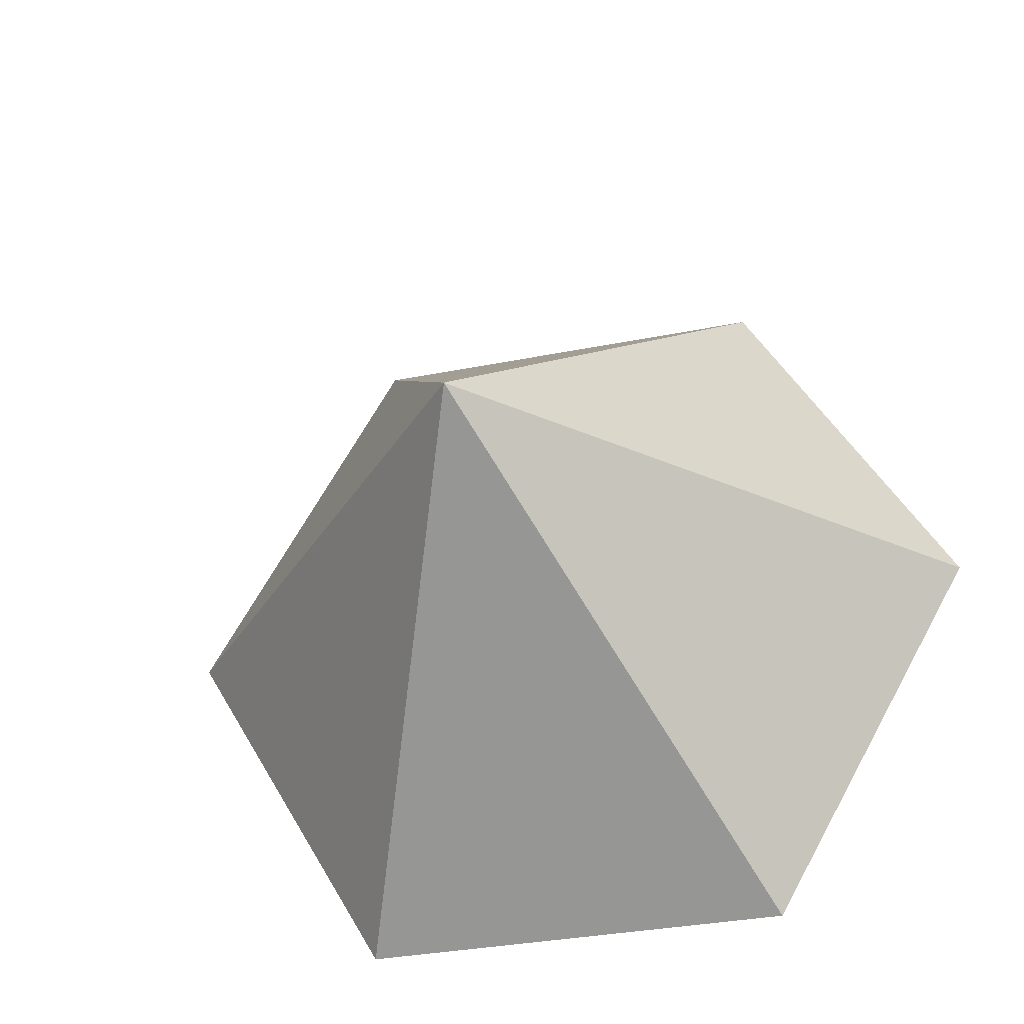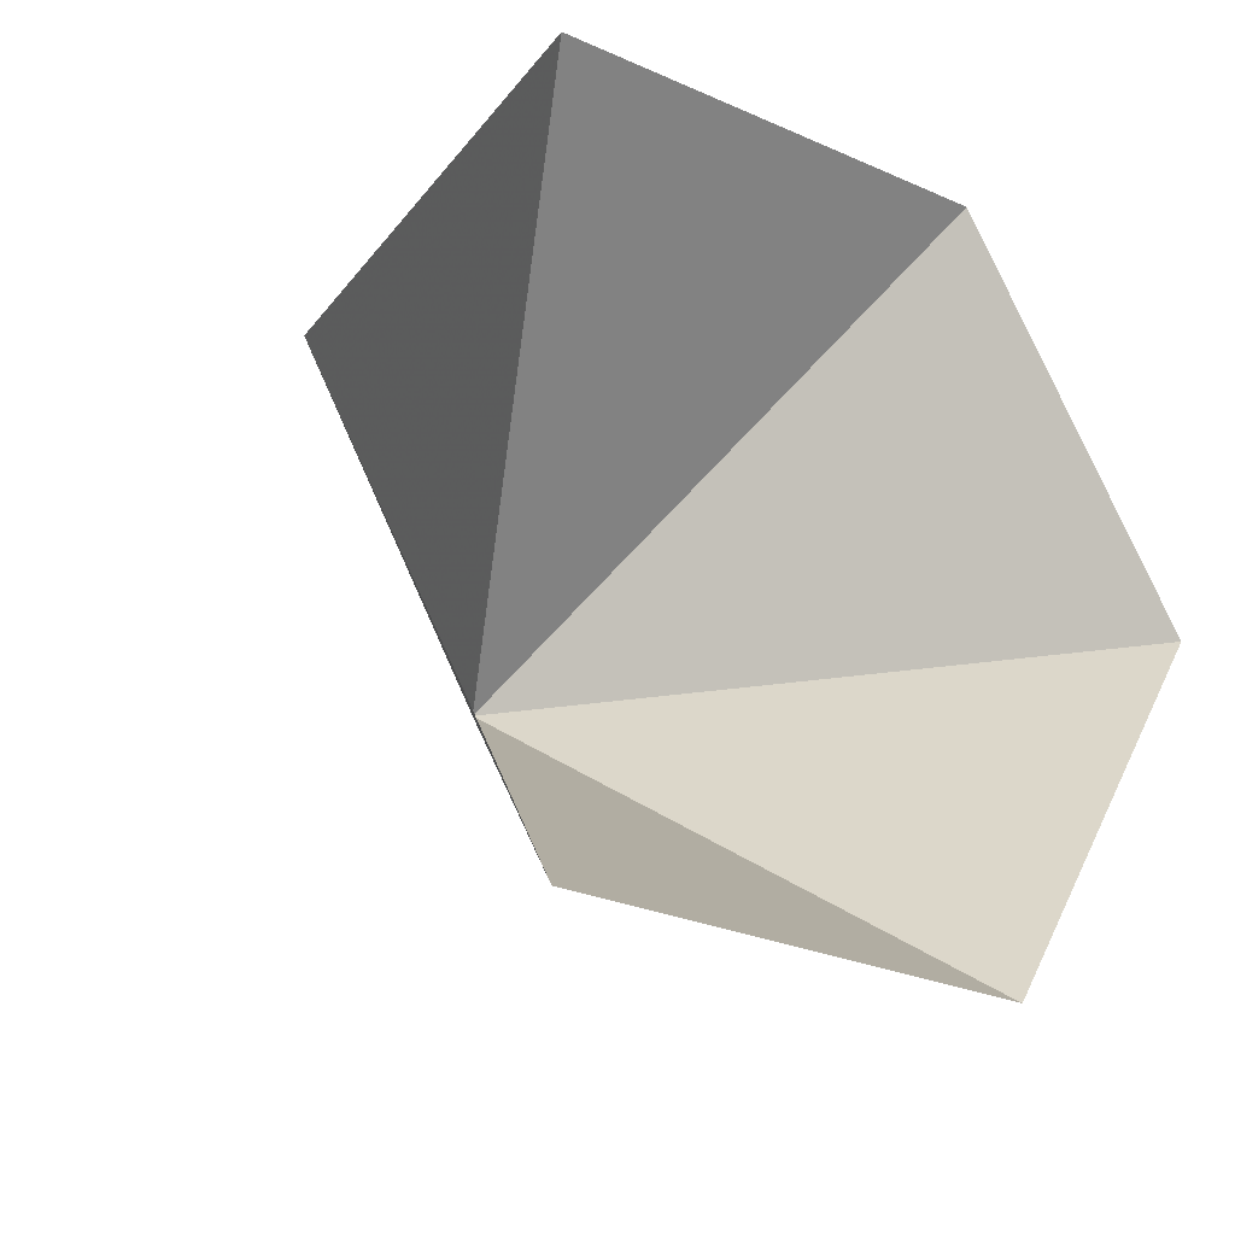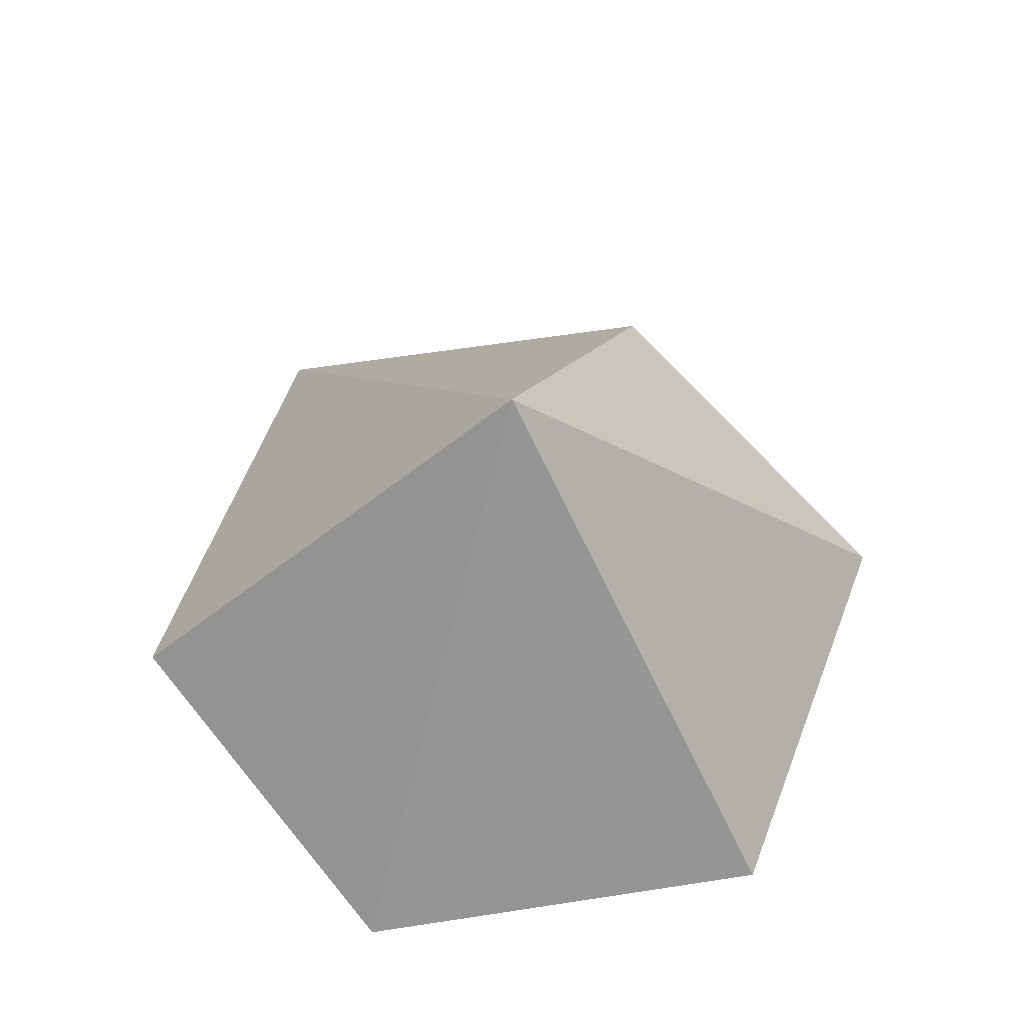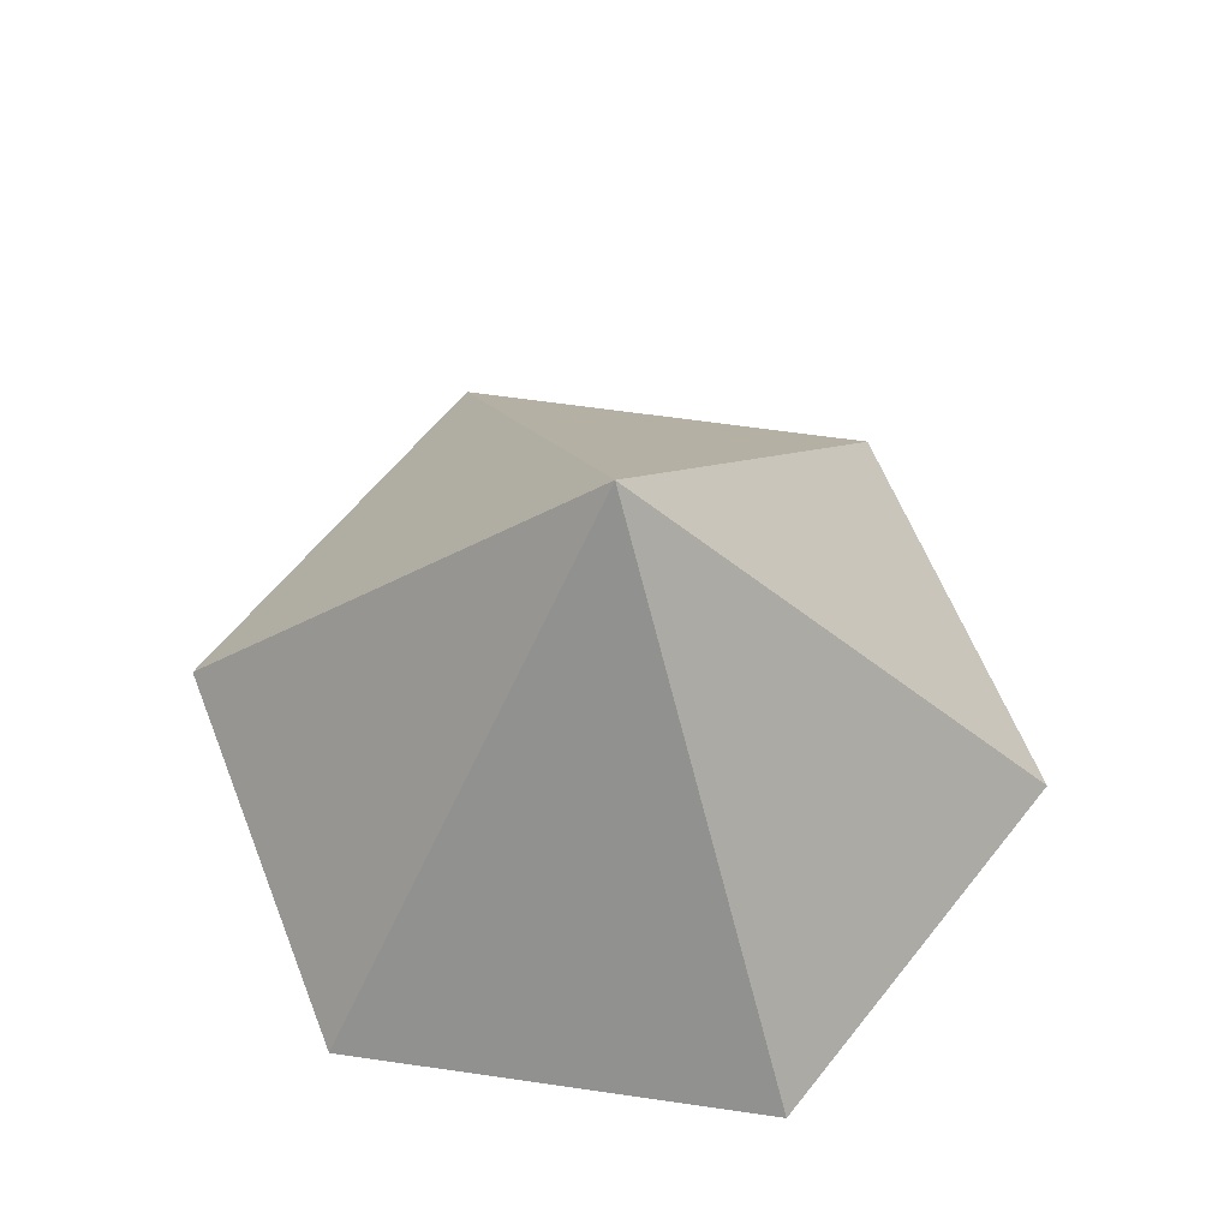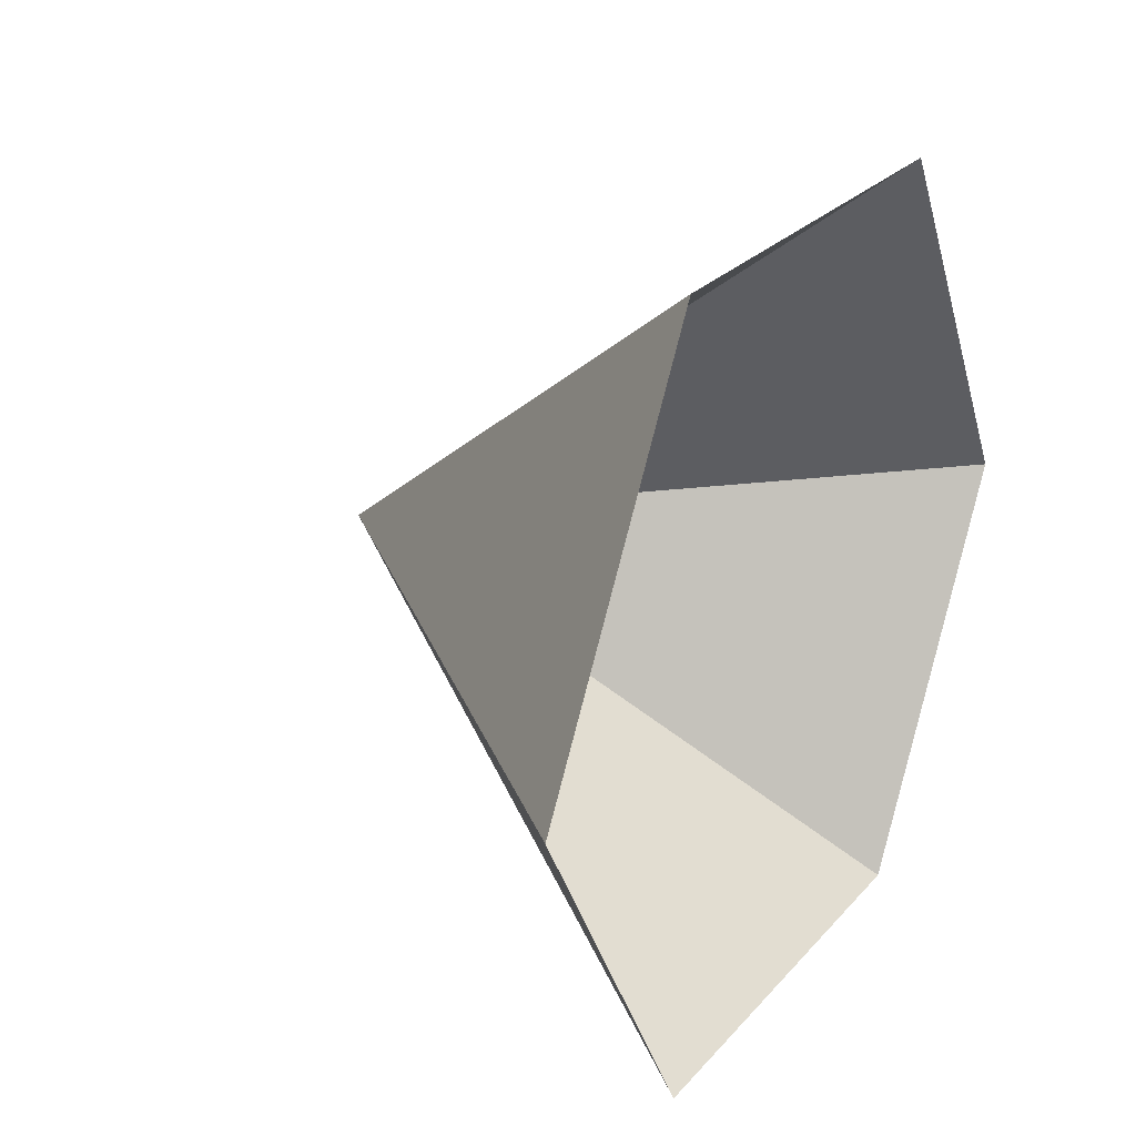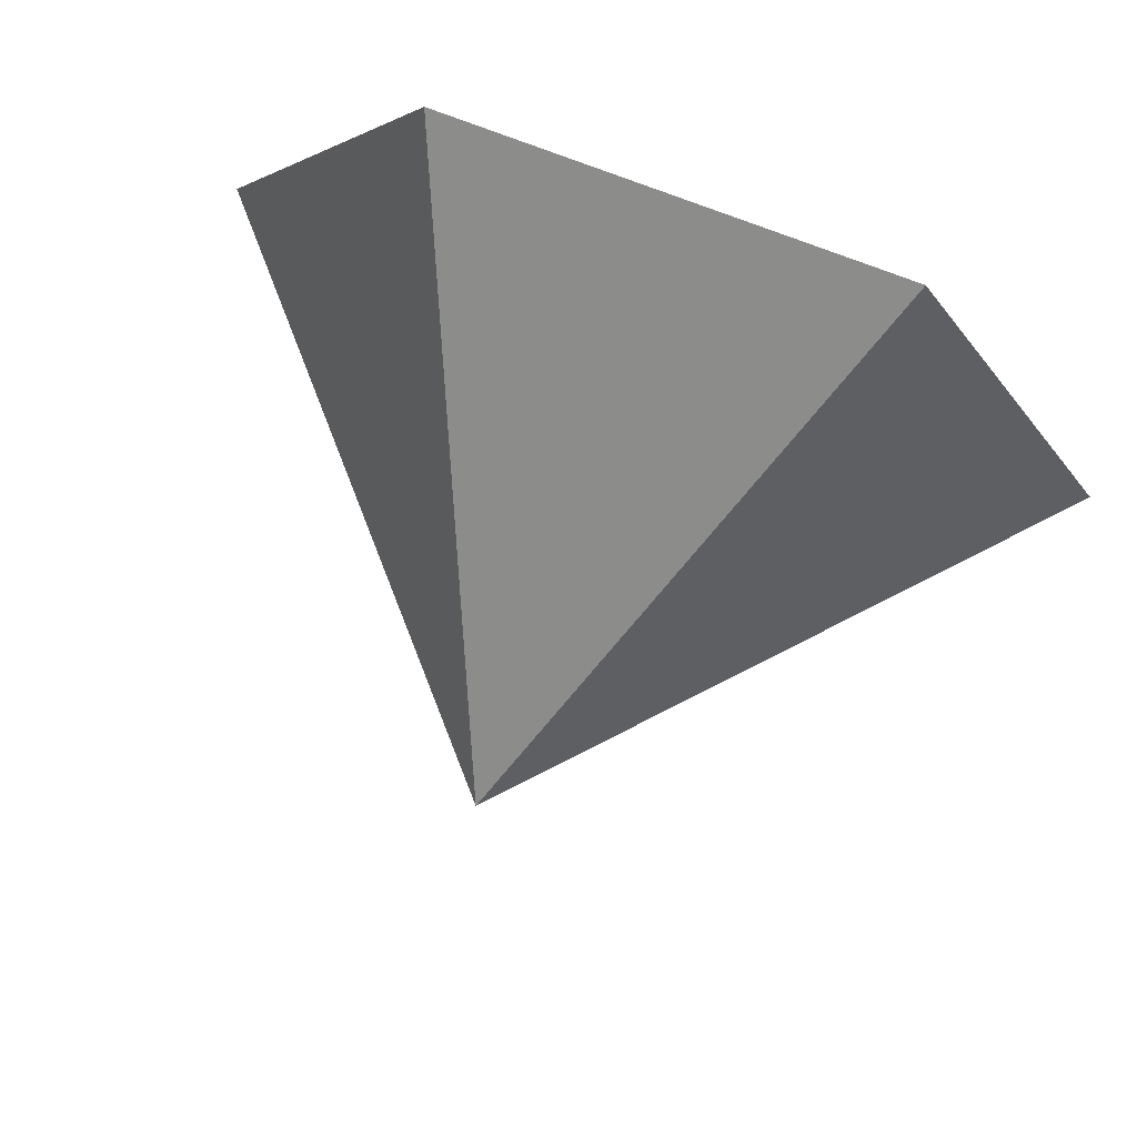
<metadata>
{"format":"obj","ext":"obj","renderer":"f3d","projection":"perspective","resolution":1024,"background":"white","views":[{"elev":-32.5,"azim":15.8,"up":"+Y"},{"elev":-27.4,"azim":145.9,"up":"+Y"},{"elev":61.4,"azim":51.1,"up":"+Z"},{"elev":61.5,"azim":-51.6,"up":"+Z"},{"elev":25.1,"azim":120.8,"up":"+Y"},{"elev":76.8,"azim":20.8,"up":"+Y"}]}
</metadata>
<code>
v 0 0 0
v 3.973 0 0
v 5.96 3.441 0
v 3.973 6.882 0
v 0 6.882 0
v -1.987 3.441 0
v 1.987 3.441 4.37
f 1 2 7
f 2 3 7
f 3 4 7
f 4 5 7
f 5 6 7
f 6 1 7

</code>
